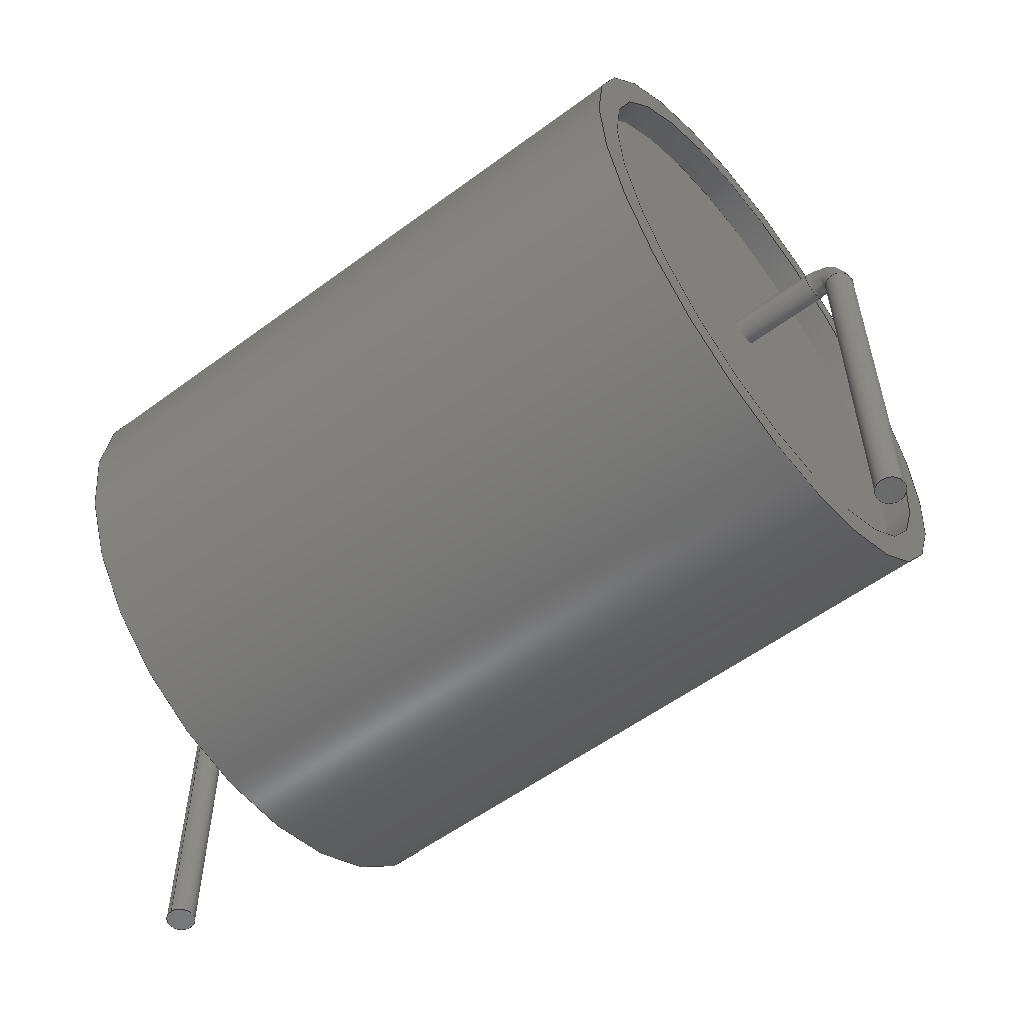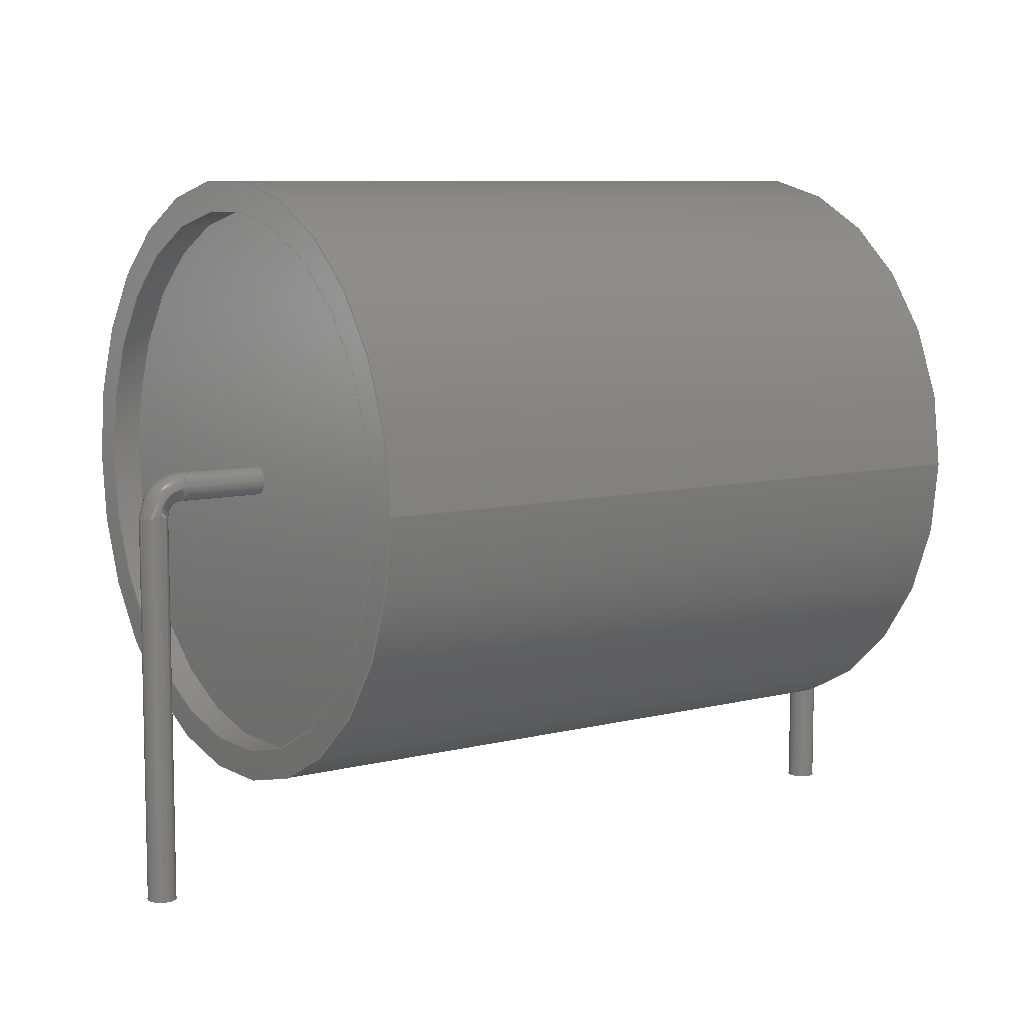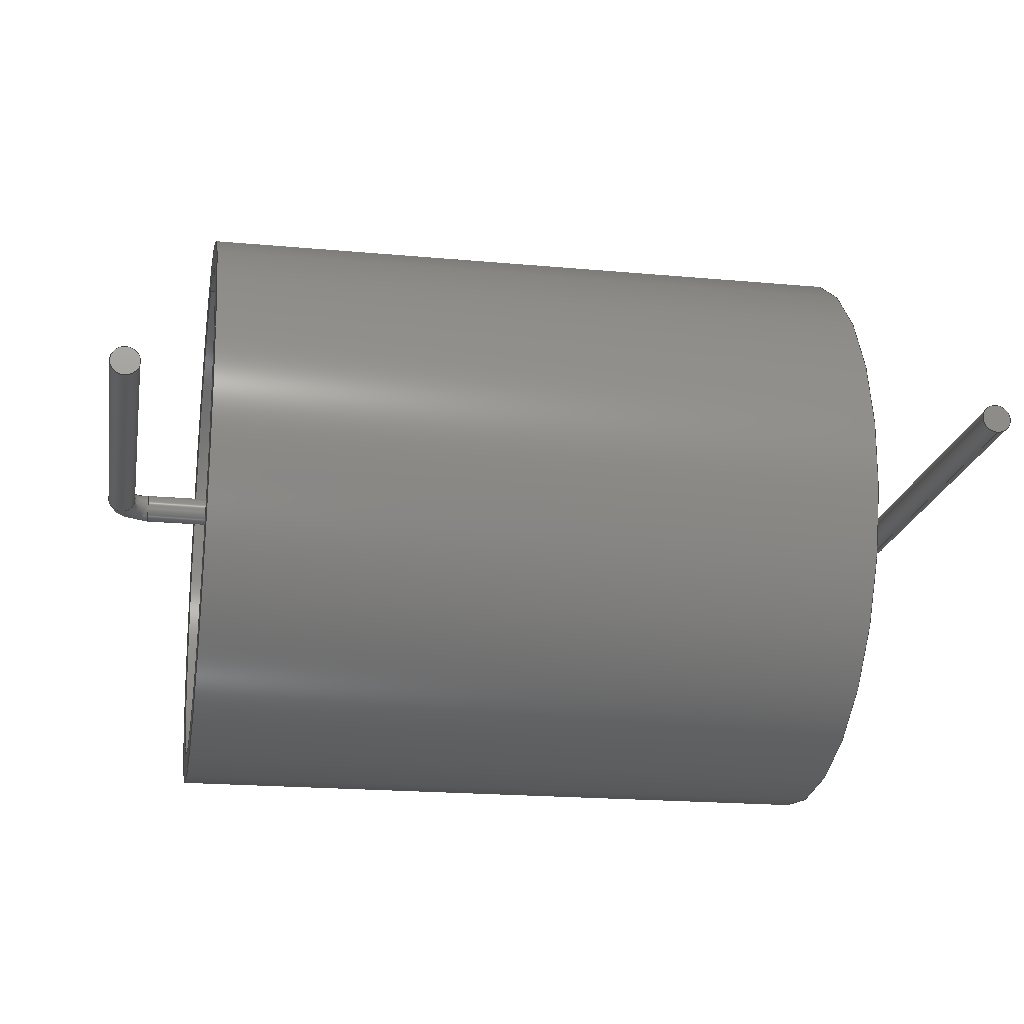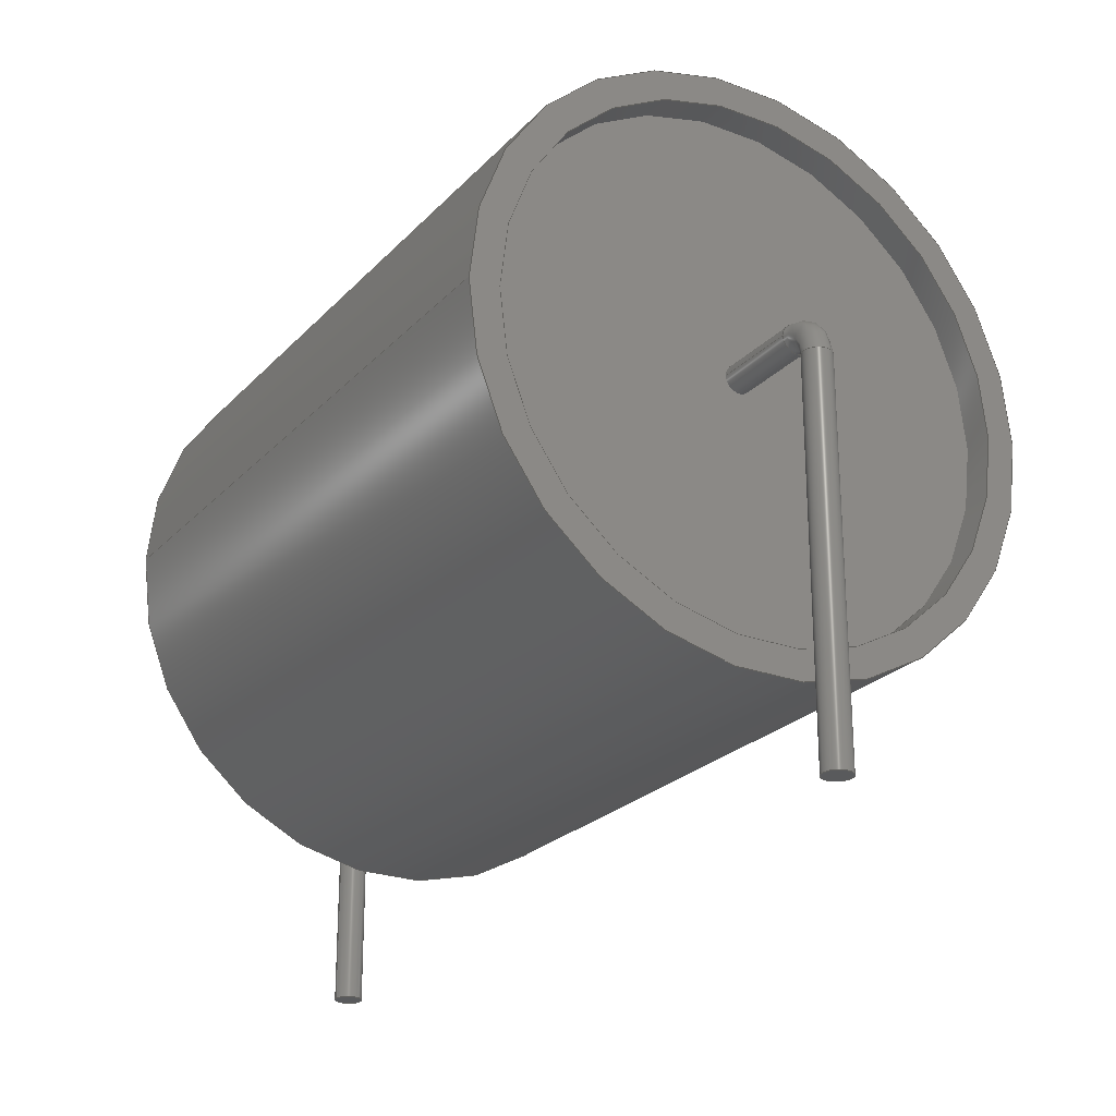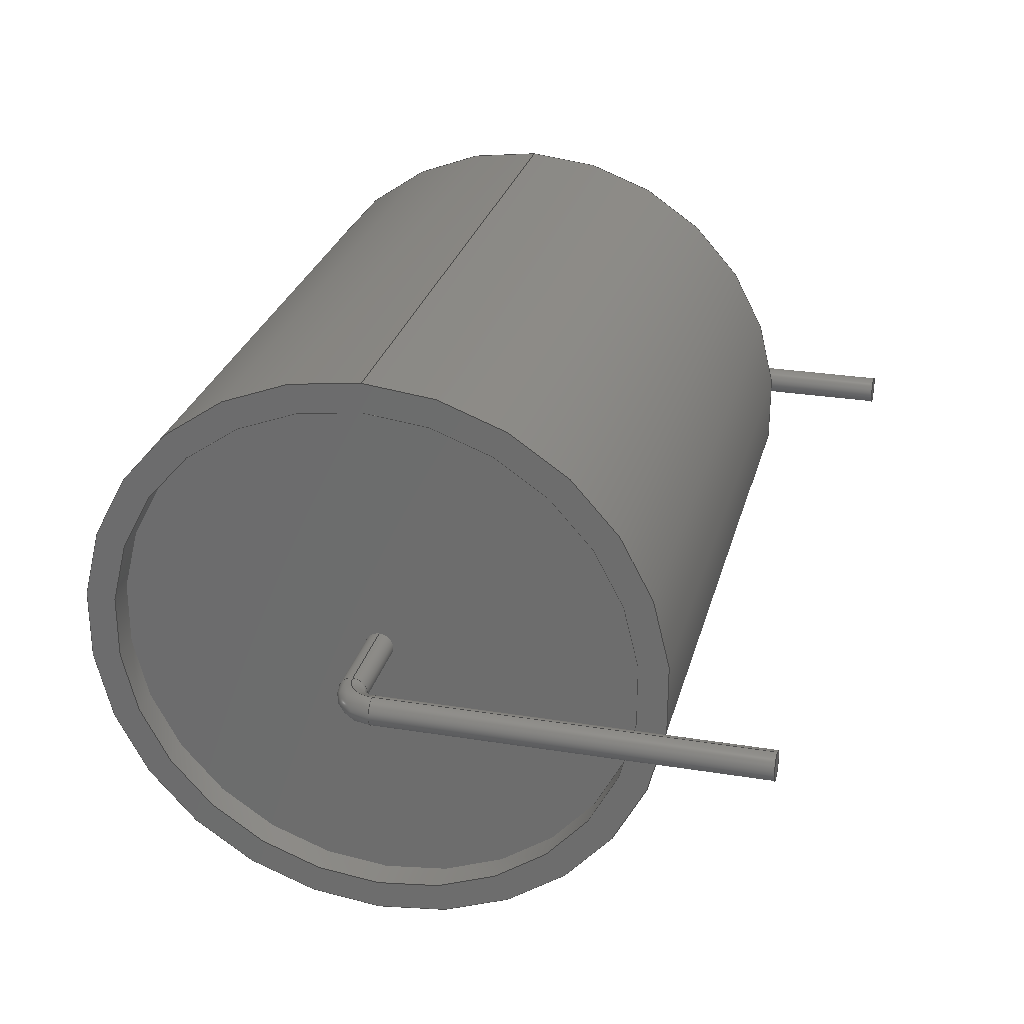
<metadata>
{"format":"step","ext":"step","renderer":"f3d","projection":"perspective","resolution":1024,"background":"white","views":[{"elev":-56.1,"azim":37.8,"up":"+Z"},{"elev":8.2,"azim":145.0,"up":"+Z"},{"elev":-19.5,"azim":170.2,"up":"+Y"},{"elev":-24.2,"azim":-121.7,"up":"+Z"},{"elev":27.5,"azim":104.0,"up":"+Y"}]}
</metadata>
<code>
ISO-10303-21;
DATA;
#1=APPLICATION_PROTOCOL_DEFINITION('international standard','automotive_design',2000,#2);
#2=APPLICATION_CONTEXT('core data for automotive mechanical design processes');
#3=SHAPE_DEFINITION_REPRESENTATION(#4,#10);
#4=PRODUCT_DEFINITION_SHAPE('','',#5);
#5=PRODUCT_DEFINITION('design','',#6,#9);
#6=PRODUCT_DEFINITION_FORMATION('','',#7);
#7=PRODUCT('C_Axial_L120mm_D105mm_P1500mm_Horizontal','C_Axial_L120mm_D105mm_P1500mm_Horizontal','',(#8));
#8=PRODUCT_CONTEXT('',#2,'mechanical');
#9=PRODUCT_DEFINITION_CONTEXT('part definition',#2,'design');
#10=ADVANCED_BREP_SHAPE_REPRESENTATION('',(#11,#15),#264);
#11=AXIS2_PLACEMENT_3D('',#12,#13,#14);
#12=CARTESIAN_POINT('',(0,0,0));
#13=DIRECTION('',(0,0,1));
#14=DIRECTION('',(1,0,-0));
#15=MANIFOLD_SOLID_BREP('',#16);
#16=CLOSED_SHELL('',(#17,#44,#58,#71,#86,#100,#115,#130,#151,#164,#189,#213,#233,#251,#258));
#17=ADVANCED_FACE('',(#18),#41,.T.);
#18=FACE_BOUND('',#19,.F.);
#19=EDGE_LOOP('',(#20,#29,#35,#36));
#20=ORIENTED_EDGE('',*,*,#21,.T.);
#21=EDGE_CURVE('',#22,#24,#26,.T.);
#22=VERTEX_POINT('',#23);
#23=CARTESIAN_POINT('',(1.5,5.25,5.25));
#24=VERTEX_POINT('',#25);
#25=CARTESIAN_POINT('',(13.5,5.25,5.25));
#26=LINE('',#23,#27);
#27=VECTOR('',#28,1);
#28=DIRECTION('',(1,0,0));
#29=ORIENTED_EDGE('',*,*,#30,.T.);
#30=EDGE_CURVE('',#24,#24,#31,.T.);
#31=CIRCLE('',#32,5.25);
#32=AXIS2_PLACEMENT_3D('',#33,#28,#34);
#33=CARTESIAN_POINT('',(13.5,0,5.25));
#34=DIRECTION('',(0,1,0));
#35=ORIENTED_EDGE('',*,*,#21,.F.);
#36=ORIENTED_EDGE('',*,*,#37,.F.);
#37=EDGE_CURVE('',#22,#22,#38,.T.);
#38=CIRCLE('',#39,5.25);
#39=AXIS2_PLACEMENT_3D('',#40,#28,#34);
#40=CARTESIAN_POINT('',(1.5,0,5.25));
#41=CYLINDRICAL_SURFACE('',#42,5.25);
#42=AXIS2_PLACEMENT_3D('',#40,#43,#34);
#43=DIRECTION('',(-1,-0,-0));
#44=ADVANCED_FACE('',(#45,#48),#55,.F.);
#45=FACE_BOUND('',#46,.F.);
#46=EDGE_LOOP('',(#47));
#47=ORIENTED_EDGE('',*,*,#37,.T.);
#48=FACE_BOUND('',#49,.F.);
#49=EDGE_LOOP('',(#50));
#50=ORIENTED_EDGE('',*,*,#51,.F.);
#51=EDGE_CURVE('',#52,#52,#54,.T.);
#52=VERTEX_POINT('',#53);
#53=CARTESIAN_POINT('',(1.5,4.725,5.25));
#54=CIRCLE('',#39,4.725);
#55=PLANE('',#56);
#56=AXIS2_PLACEMENT_3D('',#57,#28,#13);
#57=CARTESIAN_POINT('',(1.5,-2.605e-16,5.25));
#58=ADVANCED_FACE('',(#59,#61),#68,.T.);
#59=FACE_BOUND('',#60,.T.);
#60=EDGE_LOOP('',(#29));
#61=FACE_BOUND('',#62,.T.);
#62=EDGE_LOOP('',(#63));
#63=ORIENTED_EDGE('',*,*,#64,.F.);
#64=EDGE_CURVE('',#65,#65,#67,.T.);
#65=VERTEX_POINT('',#66);
#66=CARTESIAN_POINT('',(13.5,4.725,5.25));
#67=CIRCLE('',#32,4.725);
#68=PLANE('',#69);
#69=AXIS2_PLACEMENT_3D('',#70,#28,#13);
#70=CARTESIAN_POINT('',(13.5,-2.605e-16,5.25));
#71=ADVANCED_FACE('',(#72),#85,.F.);
#72=FACE_BOUND('',#73,.T.);
#73=EDGE_LOOP('',(#74,#50,#79,#80));
#74=ORIENTED_EDGE('',*,*,#75,.F.);
#75=EDGE_CURVE('',#52,#76,#78,.T.);
#76=VERTEX_POINT('',#77);
#77=CARTESIAN_POINT('',(2.025,4.725,5.25));
#78=LINE('',#53,#27);
#79=ORIENTED_EDGE('',*,*,#75,.T.);
#80=ORIENTED_EDGE('',*,*,#81,.T.);
#81=EDGE_CURVE('',#76,#76,#82,.T.);
#82=CIRCLE('',#83,4.725);
#83=AXIS2_PLACEMENT_3D('',#84,#28,#34);
#84=CARTESIAN_POINT('',(2.025,0,5.25));
#85=CYLINDRICAL_SURFACE('',#42,4.725);
#86=ADVANCED_FACE('',(#87),#85,.F.);
#87=FACE_BOUND('',#88,.T.);
#88=EDGE_LOOP('',(#89,#96,#98,#99));
#89=ORIENTED_EDGE('',*,*,#90,.F.);
#90=EDGE_CURVE('',#91,#91,#93,.T.);
#91=VERTEX_POINT('',#92);
#92=CARTESIAN_POINT('',(12.97,4.725,5.25));
#93=CIRCLE('',#94,4.725);
#94=AXIS2_PLACEMENT_3D('',#95,#28,#34);
#95=CARTESIAN_POINT('',(12.97,0,5.25));
#96=ORIENTED_EDGE('',*,*,#97,.T.);
#97=EDGE_CURVE('',#91,#65,#78,.T.);
#98=ORIENTED_EDGE('',*,*,#64,.T.);
#99=ORIENTED_EDGE('',*,*,#97,.F.);
#100=ADVANCED_FACE('',(#101,#103),#112,.F.);
#101=FACE_BOUND('',#102,.F.);
#102=EDGE_LOOP('',(#80));
#103=FACE_BOUND('',#104,.F.);
#104=EDGE_LOOP('',(#105));
#105=ORIENTED_EDGE('',*,*,#106,.T.);
#106=EDGE_CURVE('',#107,#107,#109,.T.);
#107=VERTEX_POINT('',#108);
#108=CARTESIAN_POINT('',(2.025,0.25,5.25));
#109=CIRCLE('',#110,0.25);
#110=AXIS2_PLACEMENT_3D('',#84,#111,#34);
#111=DIRECTION('',(-1,0,0));
#112=PLANE('',#113);
#113=AXIS2_PLACEMENT_3D('',#114,#28,#13);
#114=CARTESIAN_POINT('',(2.025,-2.894e-16,5.25));
#115=ADVANCED_FACE('',(#116,#119),#127,.T.);
#116=FACE_BOUND('',#117,.T.);
#117=EDGE_LOOP('',(#118));
#118=ORIENTED_EDGE('',*,*,#90,.T.);
#119=FACE_BOUND('',#120,.T.);
#120=EDGE_LOOP('',(#121));
#121=ORIENTED_EDGE('',*,*,#122,.T.);
#122=EDGE_CURVE('',#123,#123,#125,.T.);
#123=VERTEX_POINT('',#124);
#124=CARTESIAN_POINT('',(12.97,0.25,5.25));
#125=CIRCLE('',#126,0.25);
#126=AXIS2_PLACEMENT_3D('',#95,#111,#34);
#127=PLANE('',#128);
#128=AXIS2_PLACEMENT_3D('',#129,#28,#13);
#129=CARTESIAN_POINT('',(12.97,-2.894e-16,5.25));
#130=ADVANCED_FACE('',(#131),#149,.T.);
#131=FACE_BOUND('',#132,.F.);
#132=EDGE_LOOP('',(#133,#138,#145,#147,#148));
#133=ORIENTED_EDGE('',*,*,#134,.F.);
#134=EDGE_CURVE('',#135,#107,#137,.T.);
#135=VERTEX_POINT('',#136);
#136=CARTESIAN_POINT('',(0.5,0.25,5.25));
#137=LINE('',#136,#27);
#138=ORIENTED_EDGE('',*,*,#139,.F.);
#139=EDGE_CURVE('',#140,#135,#142,.T.);
#140=VERTEX_POINT('',#141);
#141=CARTESIAN_POINT('',(0.5,-0.25,5.25));
#142=CIRCLE('',#143,0.25);
#143=AXIS2_PLACEMENT_3D('',#144,#28,#34);
#144=CARTESIAN_POINT('',(0.5,0,5.25));
#145=ORIENTED_EDGE('',*,*,#146,.F.);
#146=EDGE_CURVE('',#135,#140,#142,.T.);
#147=ORIENTED_EDGE('',*,*,#134,.T.);
#148=ORIENTED_EDGE('',*,*,#106,.F.);
#149=CYLINDRICAL_SURFACE('',#150,0.25);
#150=AXIS2_PLACEMENT_3D('',#144,#43,#34);
#151=ADVANCED_FACE('',(#152),#149,.T.);
#152=FACE_BOUND('',#153,.F.);
#153=EDGE_LOOP('',(#121,#154,#158,#163));
#154=ORIENTED_EDGE('',*,*,#155,.T.);
#155=EDGE_CURVE('',#123,#156,#137,.T.);
#156=VERTEX_POINT('',#157);
#157=CARTESIAN_POINT('',(14.5,0.25,5.25));
#158=ORIENTED_EDGE('',*,*,#159,.T.);
#159=EDGE_CURVE('',#156,#156,#160,.T.);
#160=CIRCLE('',#161,0.25);
#161=AXIS2_PLACEMENT_3D('',#162,#28,#34);
#162=CARTESIAN_POINT('',(14.5,0,5.25));
#163=ORIENTED_EDGE('',*,*,#155,.F.);
#164=ADVANCED_FACE('',(#165),#186,.F.);
#165=FACE_BOUND('',#166,.F.);
#166=EDGE_LOOP('',(#167,#176,#183,#184,#185));
#167=ORIENTED_EDGE('',*,*,#168,.F.);
#168=EDGE_CURVE('',#169,#140,#171,.T.);
#169=VERTEX_POINT('',#170);
#170=CARTESIAN_POINT('',(0,-0.25,4.75));
#171=CIRCLE('',#172,0.5);
#172=AXIS2_PLACEMENT_3D('',#173,#174,#175);
#173=CARTESIAN_POINT('',(0.5,-0.25,4.75));
#174=DIRECTION('',(-1.11e-16,1,0));
#175=DIRECTION('',(-1,-1.11e-16,0));
#176=ORIENTED_EDGE('',*,*,#177,.F.);
#177=EDGE_CURVE('',#169,#169,#178,.T.);
#178=CIRCLE('',#179,0.25);
#179=AXIS2_PLACEMENT_3D('',#180,#181,#182);
#180=CARTESIAN_POINT('',(5.551e-17,0,4.75));
#181=DIRECTION('',(-0,0,1));
#182=DIRECTION('',(1.11e-16,-1,0));
#183=ORIENTED_EDGE('',*,*,#168,.T.);
#184=ORIENTED_EDGE('',*,*,#139,.T.);
#185=ORIENTED_EDGE('',*,*,#146,.T.);
#186=SURFACE_OF_REVOLUTION('',#178,#187);
#187=AXIS1_PLACEMENT('',#188,#174);
#188=CARTESIAN_POINT('',(0.5,14,4.75));
#189=ADVANCED_FACE('',(#190),#210,.F.);
#190=FACE_BOUND('',#191,.F.);
#191=EDGE_LOOP('',(#192,#201,#208,#209));
#192=ORIENTED_EDGE('',*,*,#193,.F.);
#193=EDGE_CURVE('',#194,#156,#196,.T.);
#194=VERTEX_POINT('',#195);
#195=CARTESIAN_POINT('',(15,0.25,4.75));
#196=CIRCLE('',#197,0.5);
#197=AXIS2_PLACEMENT_3D('',#198,#199,#200);
#198=CARTESIAN_POINT('',(14.5,0.25,4.75));
#199=DIRECTION('',(-1.144e-17,-1,0));
#200=DIRECTION('',(1,-1.144e-17,0));
#201=ORIENTED_EDGE('',*,*,#202,.F.);
#202=EDGE_CURVE('',#194,#194,#203,.T.);
#203=CIRCLE('',#204,0.25);
#204=AXIS2_PLACEMENT_3D('',#205,#206,#207);
#205=CARTESIAN_POINT('',(15,0,4.75));
#206=DIRECTION('',(0,-0,1));
#207=DIRECTION('',(1.144e-17,1,0));
#208=ORIENTED_EDGE('',*,*,#193,.T.);
#209=ORIENTED_EDGE('',*,*,#159,.F.);
#210=SURFACE_OF_REVOLUTION('',#203,#211);
#211=AXIS1_PLACEMENT('',#212,#199);
#212=CARTESIAN_POINT('',(14.5,-14,4.75));
#213=ADVANCED_FACE('',(#214),#230,.T.);
#214=FACE_BOUND('',#215,.F.);
#215=EDGE_LOOP('',(#216,#223,#228,#229));
#216=ORIENTED_EDGE('',*,*,#217,.F.);
#217=EDGE_CURVE('',#218,#218,#220,.T.);
#218=VERTEX_POINT('',#219);
#219=CARTESIAN_POINT('',(0,-0.25,-2));
#220=CIRCLE('',#221,0.25);
#221=AXIS2_PLACEMENT_3D('',#222,#181,#182);
#222=CARTESIAN_POINT('',(5.551e-17,0,-2));
#223=ORIENTED_EDGE('',*,*,#224,.T.);
#224=EDGE_CURVE('',#218,#169,#225,.T.);
#225=LINE('',#226,#227);
#226=CARTESIAN_POINT('',(8.327e-17,-0.25,-2));
#227=VECTOR('',#13,1);
#228=ORIENTED_EDGE('',*,*,#177,.T.);
#229=ORIENTED_EDGE('',*,*,#224,.F.);
#230=CYLINDRICAL_SURFACE('',#231,0.25);
#231=AXIS2_PLACEMENT_3D('',#222,#232,#182);
#232=DIRECTION('',(-0,0,-1));
#233=ADVANCED_FACE('',(#234),#248,.T.);
#234=FACE_BOUND('',#235,.F.);
#235=EDGE_LOOP('',(#236,#243,#246,#247));
#236=ORIENTED_EDGE('',*,*,#237,.F.);
#237=EDGE_CURVE('',#238,#238,#240,.T.);
#238=VERTEX_POINT('',#239);
#239=CARTESIAN_POINT('',(15,0.25,-2));
#240=CIRCLE('',#241,0.25);
#241=AXIS2_PLACEMENT_3D('',#242,#206,#207);
#242=CARTESIAN_POINT('',(15,0,-2));
#243=ORIENTED_EDGE('',*,*,#244,.T.);
#244=EDGE_CURVE('',#238,#194,#245,.T.);
#245=LINE('',#239,#227);
#246=ORIENTED_EDGE('',*,*,#202,.T.);
#247=ORIENTED_EDGE('',*,*,#244,.F.);
#248=CYLINDRICAL_SURFACE('',#249,0.25);
#249=AXIS2_PLACEMENT_3D('',#242,#250,#207);
#250=DIRECTION('',(0,-0,-1));
#251=ADVANCED_FACE('',(#252),#255,.F.);
#252=FACE_BOUND('',#253,.F.);
#253=EDGE_LOOP('',(#254));
#254=ORIENTED_EDGE('',*,*,#217,.T.);
#255=PLANE('',#256);
#256=AXIS2_PLACEMENT_3D('',#257,#13,#182);
#257=CARTESIAN_POINT('',(7.736e-17,0,-2));
#258=ADVANCED_FACE('',(#259),#262,.F.);
#259=FACE_BOUND('',#260,.F.);
#260=EDGE_LOOP('',(#261));
#261=ORIENTED_EDGE('',*,*,#237,.T.);
#262=PLANE('',#263);
#263=AXIS2_PLACEMENT_3D('',#242,#13,#207);
#264=( GEOMETRIC_REPRESENTATION_CONTEXT(3) GLOBAL_UNCERTAINTY_ASSIGNED_CONTEXT((#268)) GLOBAL_UNIT_ASSIGNED_CONTEXT((#265,#266,#267)) REPRESENTATION_CONTEXT('Context #1','3D Context with UNIT and UNCERTAINTY') );
#265=( LENGTH_UNIT() NAMED_UNIT(*) SI_UNIT(.MILLI.,.METRE.) );
#266=( NAMED_UNIT(*) PLANE_ANGLE_UNIT() SI_UNIT($,.RADIAN.) );
#267=( NAMED_UNIT(*) SI_UNIT($,.STERADIAN.) SOLID_ANGLE_UNIT() );
#268=UNCERTAINTY_MEASURE_WITH_UNIT(LENGTH_MEASURE(1e-07),#265,'distance_accuracy_value','confusion accuracy');
#269=PRODUCT_RELATED_PRODUCT_CATEGORY('part',$,(#7));
#270=MECHANICAL_DESIGN_GEOMETRIC_PRESENTATION_REPRESENTATION('',(#271,#279,#280,#281,#282,#283,#284,#285,#293,#294,#295,#296,#297,#298,#299),#264);
#271=STYLED_ITEM('color',(#272),#17);
#272=PRESENTATION_STYLE_ASSIGNMENT((#273));
#273=SURFACE_STYLE_USAGE(.BOTH.,#274);
#274=SURFACE_SIDE_STYLE('',(#275));
#275=SURFACE_STYLE_FILL_AREA(#276);
#276=FILL_AREA_STYLE('',(#277));
#277=FILL_AREA_STYLE_COLOUR('',#278);
#278=COLOUR_RGB('',0.8314,0.6784,0.06275);
#279=STYLED_ITEM('color',(#272),#44);
#280=STYLED_ITEM('color',(#272),#58);
#281=STYLED_ITEM('color',(#272),#71);
#282=STYLED_ITEM('color',(#272),#86);
#283=STYLED_ITEM('color',(#272),#100);
#284=STYLED_ITEM('color',(#272),#115);
#285=STYLED_ITEM('color',(#286),#130);
#286=PRESENTATION_STYLE_ASSIGNMENT((#287));
#287=SURFACE_STYLE_USAGE(.BOTH.,#288);
#288=SURFACE_SIDE_STYLE('',(#289));
#289=SURFACE_STYLE_FILL_AREA(#290);
#290=FILL_AREA_STYLE('',(#291));
#291=FILL_AREA_STYLE_COLOUR('',#292);
#292=COLOUR_RGB('',0.8235,0.8196,0.7804);
#293=STYLED_ITEM('color',(#286),#151);
#294=STYLED_ITEM('color',(#286),#164);
#295=STYLED_ITEM('color',(#286),#189);
#296=STYLED_ITEM('color',(#286),#213);
#297=STYLED_ITEM('color',(#286),#233);
#298=STYLED_ITEM('color',(#286),#251);
#299=STYLED_ITEM('color',(#286),#258);
ENDSEC;
END-ISO-10303-21;


</code>
